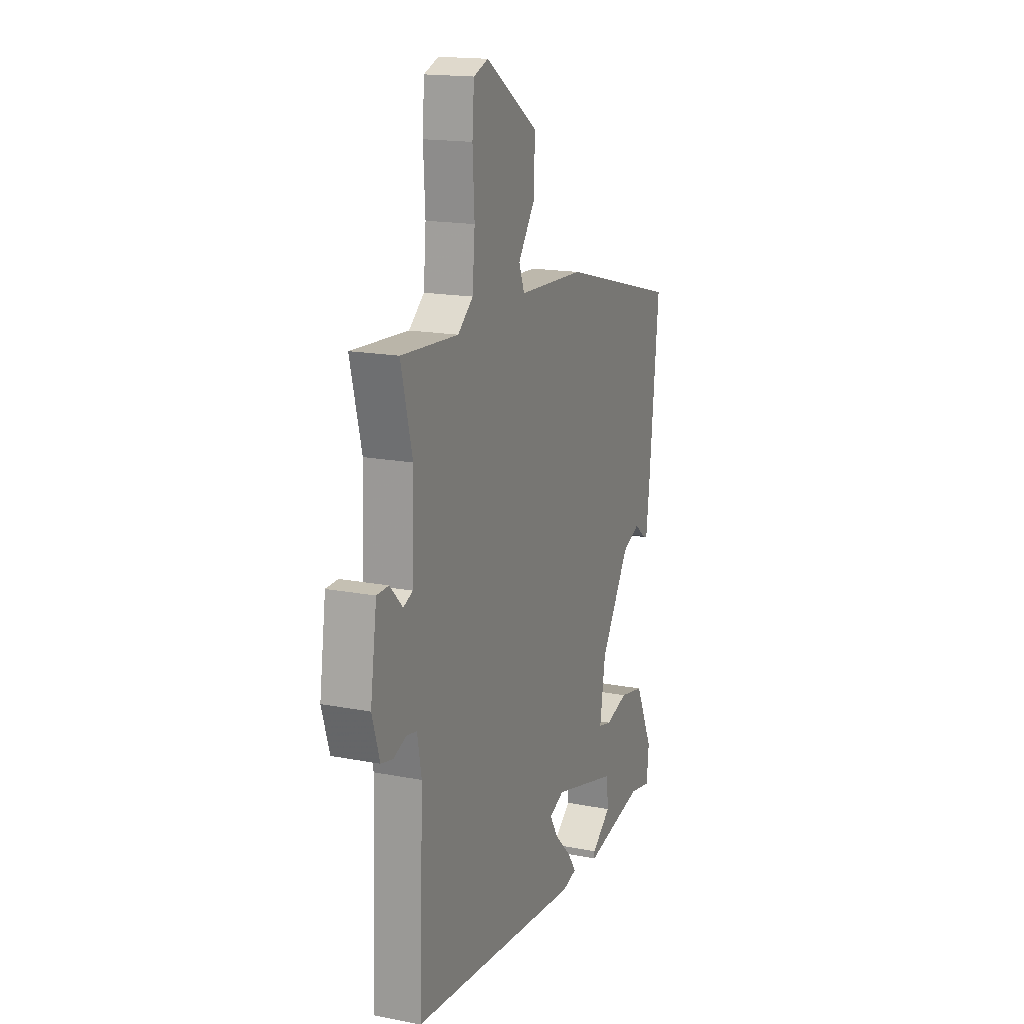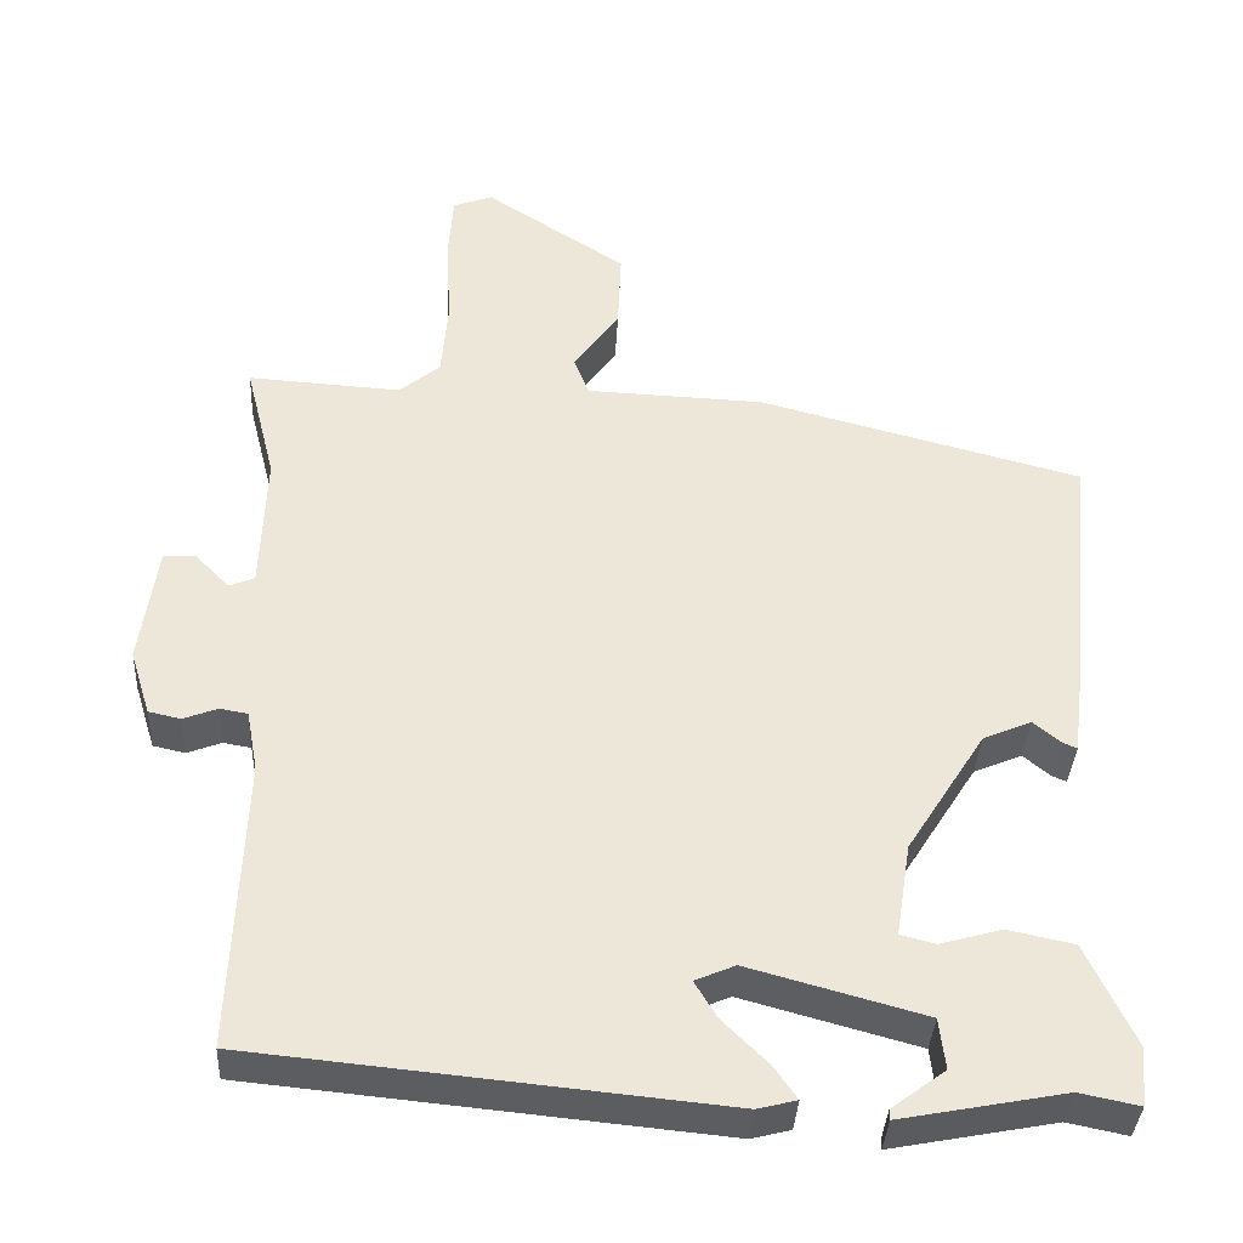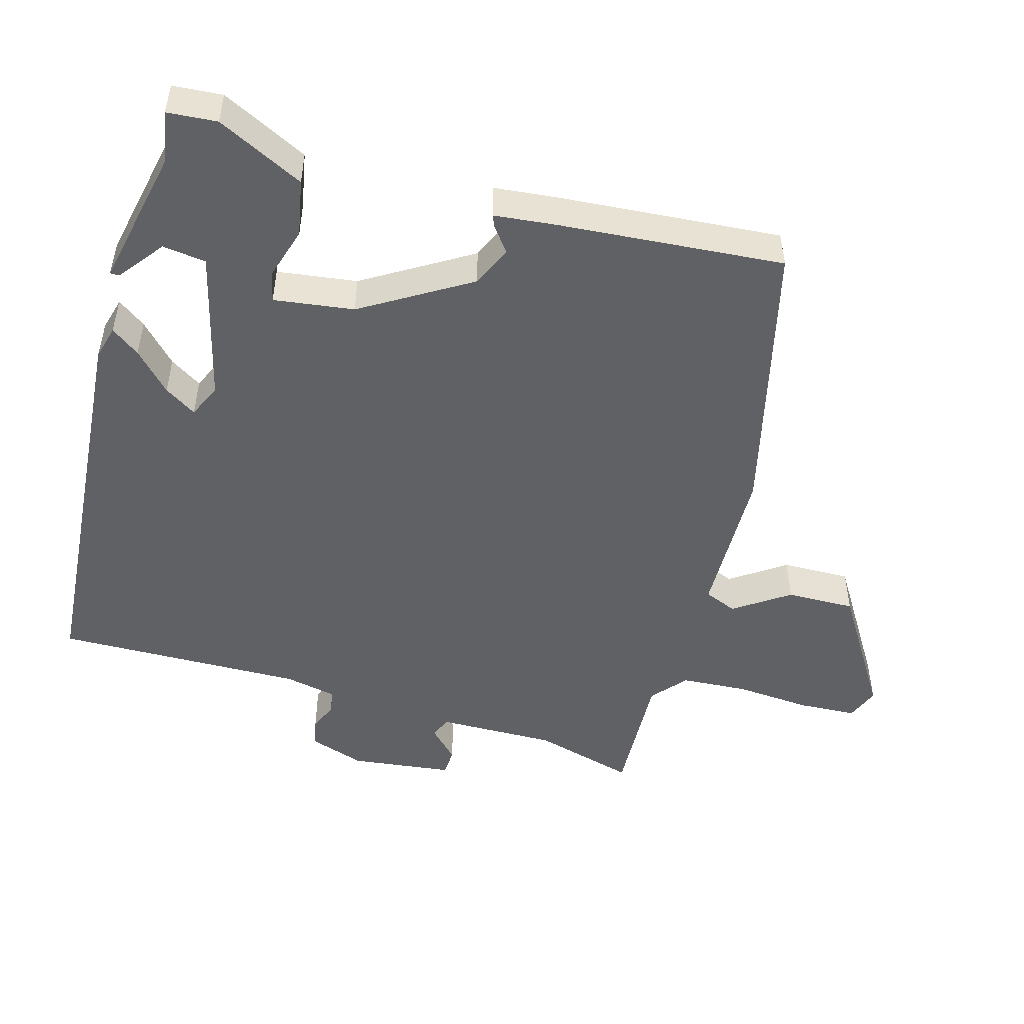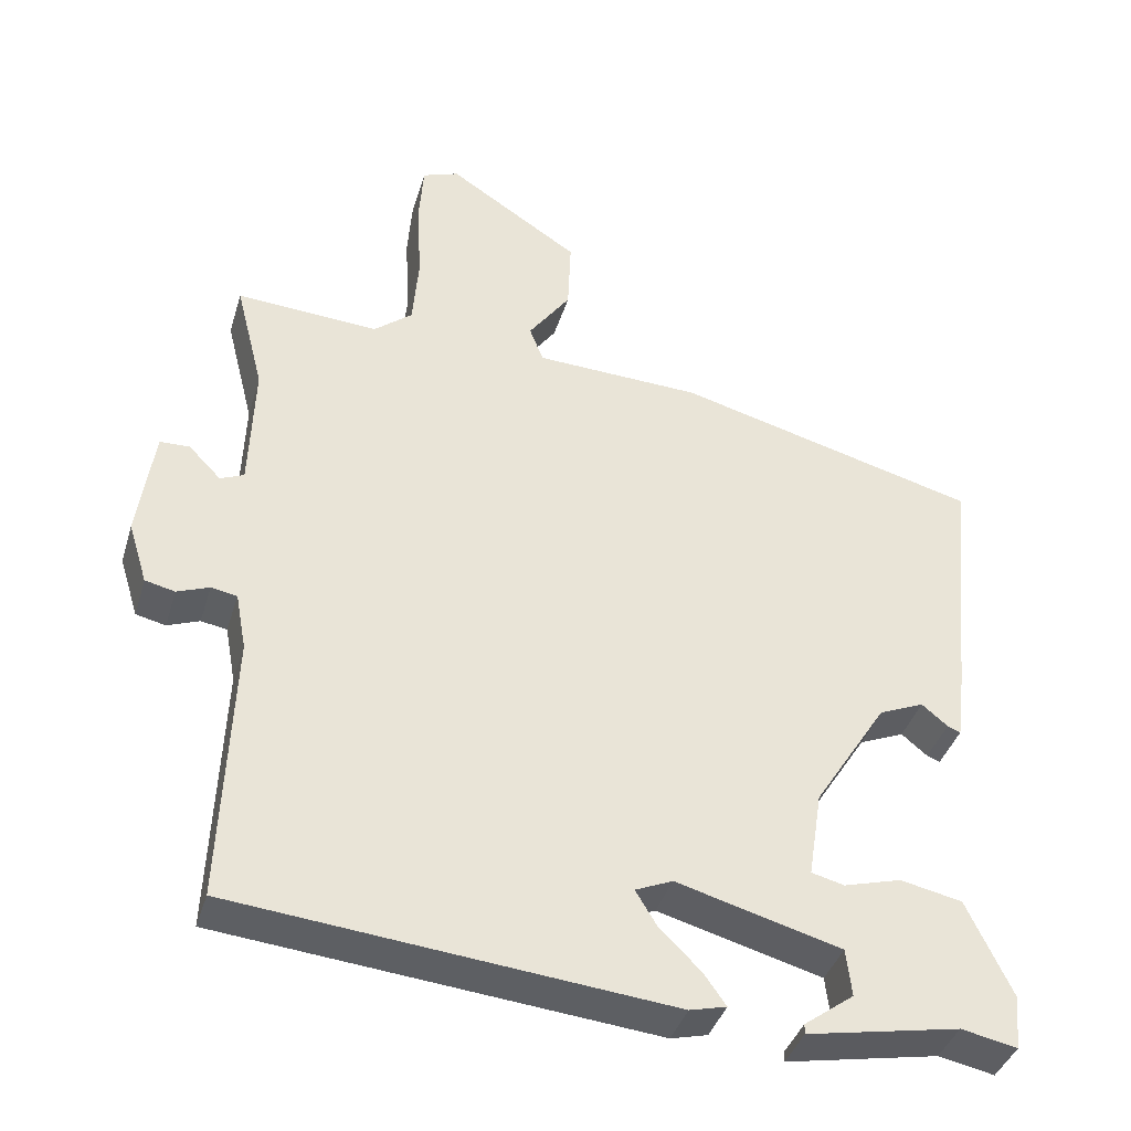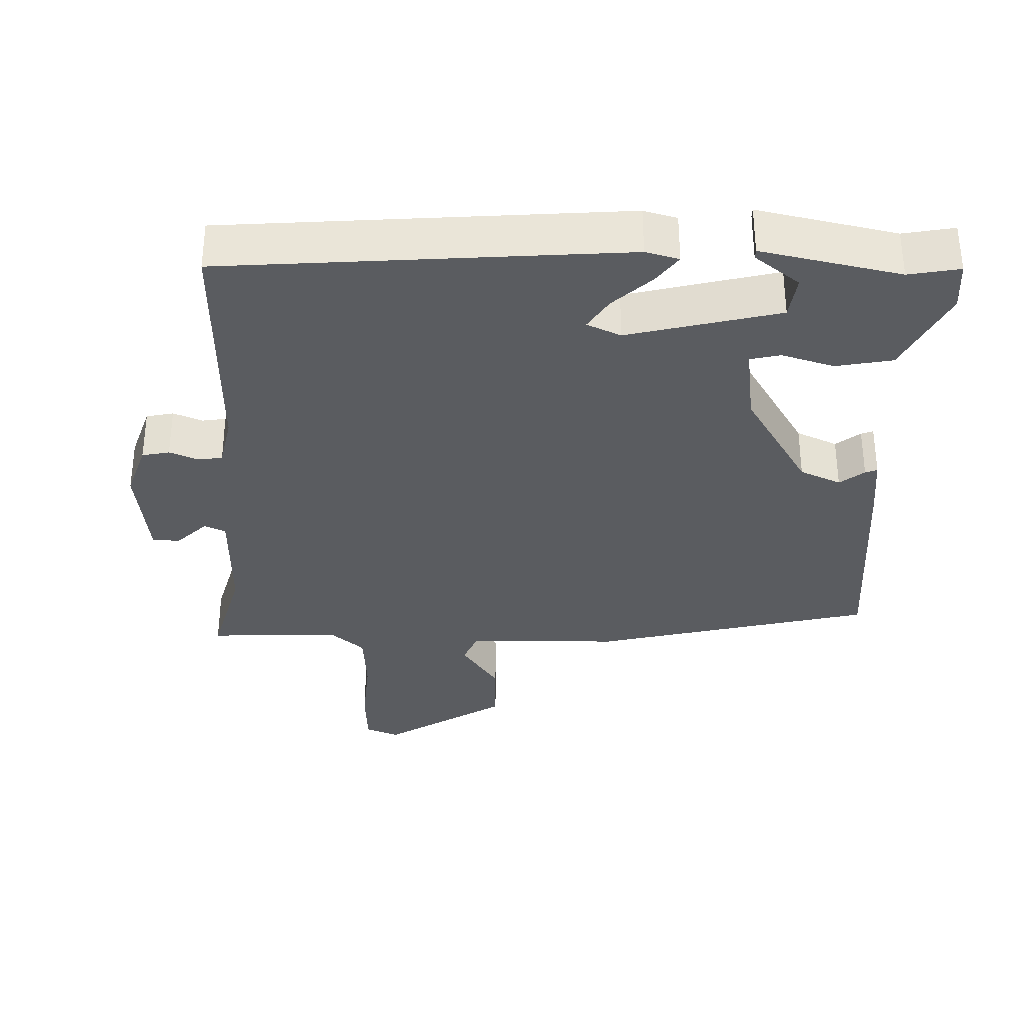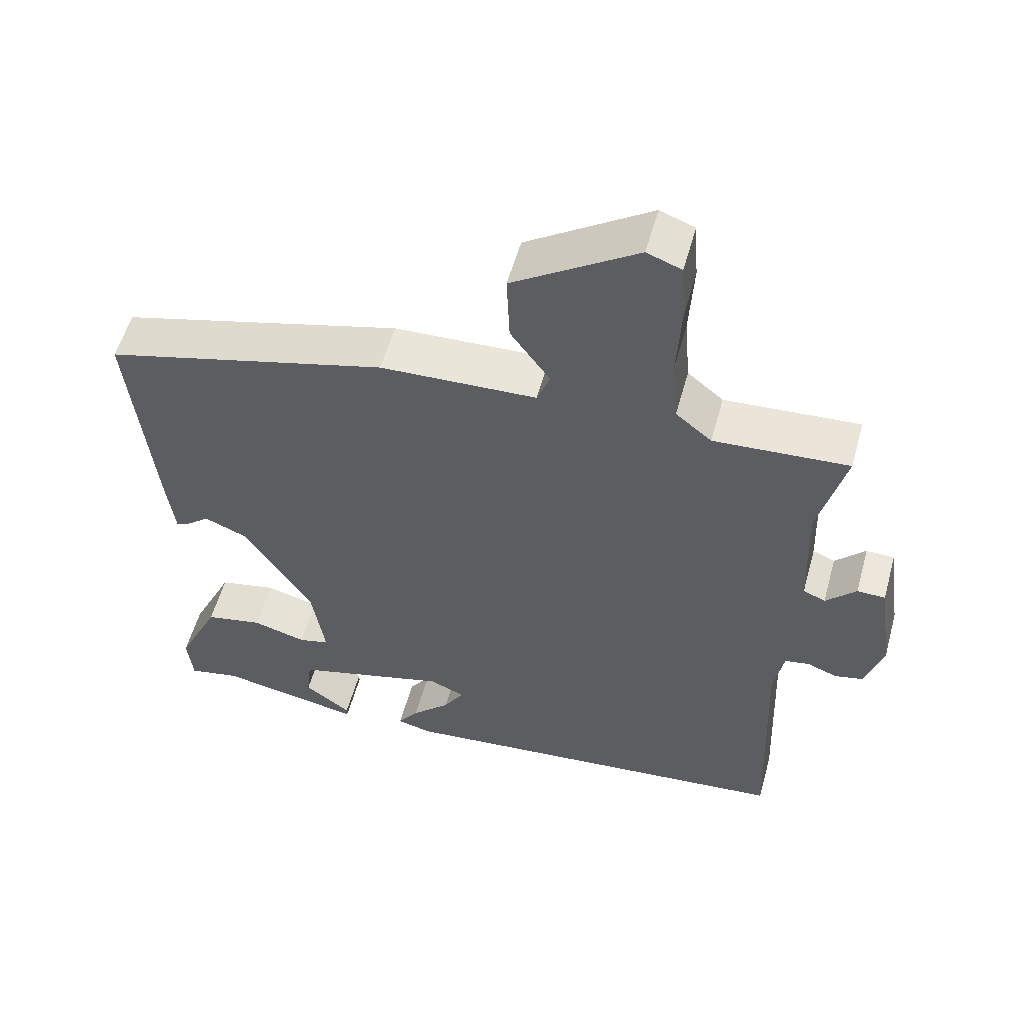
<metadata>
{"format":"obj","ext":"obj","renderer":"f3d","projection":"perspective","resolution":1024,"background":"white","views":[{"elev":16.8,"azim":111.4,"up":"+Z"},{"elev":-36.6,"azim":177.0,"up":"+Z"},{"elev":-49.6,"azim":-107.0,"up":"+Y"},{"elev":-39.2,"azim":163.7,"up":"+Z"},{"elev":-33.7,"azim":177.3,"up":"+Y"},{"elev":55.6,"azim":15.4,"up":"+Z"}]}
</metadata>
<code>
v 0.552 0.07 0.487
v 0.515 0.07 0.341
v 0.521 0.07 0.172
v 0.552 0.07 0.159
v 0.594 0.07 0.202
v 0.633 0.07 0.201
v 0.654 0.07 0.055
v 0.629 0.07 -0.025
v 0.59 0.07 -0.034
v 0.548 0.07 -0.018
v 0.514 0.07 -0.024
v 0.5 0.07 -0.099
v 0.514 0.07 -0.454
v -0.055 0.07 -0.51
v -0.103 0.07 -0.498
v -0.074 0.07 -0.457
v -0.02 0.07 -0.404
v 0.008 0.07 -0.358
v -0.041 0.07 -0.337
v -0.256 0.07 -0.396
v -0.263 0.07 -0.458
v -0.198 0.07 -0.506
v -0.198 0.07 -0.519
v -0.398 0.07 -0.481
v -0.471 0.07 -0.496
v -0.478 0.07 -0.425
v -0.419 0.07 -0.3
v -0.338 0.07 -0.283
v -0.263 0.07 -0.304
v -0.22 0.07 -0.293
v -0.238 0.07 -0.179
v -0.334 0.07 -0.028
v -0.393 0.07 -0.003
v -0.427 0.07 -0.031
v -0.444 0.07 -0.038
v -0.455 0.07 0.05
v -0.487 0.07 0.371
v -0.091 0.07 0.476
v 0.127 0.07 0.485
v 0.145 0.07 0.532
v 0.09 0.07 0.609
v 0.086 0.07 0.707
v 0.259 0.07 0.82
v 0.307 0.07 0.802
v 0.313 0.07 0.719
v 0.307 0.07 0.611
v 0.315 0.07 0.516
v 0.365 0.07 0.475
v 0.552 0 0.487
v 0.515 0 0.341
v 0.521 0 0.172
v 0.552 0 0.159
v 0.594 0 0.202
v 0.633 0 0.201
v 0.654 0 0.055
v 0.629 0 -0.025
v 0.59 0 -0.034
v 0.548 0 -0.018
v 0.514 0 -0.024
v 0.5 0 -0.099
v 0.514 0 -0.454
v -0.055 0 -0.51
v -0.103 0 -0.498
v -0.074 0 -0.457
v -0.02 0 -0.404
v 0.008 0 -0.358
v -0.041 0 -0.337
v -0.256 0 -0.396
v -0.263 0 -0.458
v -0.198 0 -0.506
v -0.198 0 -0.519
v -0.398 0 -0.481
v -0.471 0 -0.496
v -0.478 0 -0.425
v -0.419 0 -0.3
v -0.338 0 -0.283
v -0.263 0 -0.304
v -0.22 0 -0.293
v -0.238 0 -0.179
v -0.334 0 -0.028
v -0.393 0 -0.003
v -0.427 0 -0.031
v -0.444 0 -0.038
v -0.455 0 0.05
v -0.487 0 0.371
v -0.091 0 0.476
v 0.127 0 0.485
v 0.145 0 0.532
v 0.09 0 0.609
v 0.086 0 0.707
v 0.259 0 0.82
v 0.307 0 0.802
v 0.313 0 0.719
v 0.307 0 0.611
v 0.315 0 0.516
v 0.365 0 0.475
f 43 44 45 46
f 43 46 47
f 40 41 42 43
f 39 40 43 47
f 36 37 38 39
f 36 39 47 48
f 33 34 35 36
f 32 33 36 48
f 26 27 28 29
f 24 25 26 29
f 24 29 30
f 21 22 23 24
f 20 21 24
f 20 24 30
f 19 20 30
f 14 15 16 17
f 12 13 14 17
f 11 12 17 18
f 7 8 9 10
f 7 10 11
f 4 5 6 7
f 3 4 7 11
f 2 3 11 18
f 31 32 48 1
f 19 30 31 1
f 1 2 18 19
f 94 93 92 91
f 95 94 91
f 91 90 89 88
f 95 91 88 87
f 87 86 85 84
f 96 95 87 84
f 84 83 82 81
f 96 84 81 80
f 77 76 75 74
f 77 74 73 72
f 78 77 72
f 72 71 70 69
f 72 69 68
f 78 72 68
f 78 68 67
f 65 64 63 62
f 65 62 61 60
f 66 65 60 59
f 58 57 56 55
f 59 58 55
f 55 54 53 52
f 59 55 52 51
f 66 59 51 50
f 49 96 80 79
f 49 79 78 67
f 67 66 50 49
f 1 49 50 2
f 2 50 51 3
f 3 51 52 4
f 4 52 53 5
f 5 53 54 6
f 6 54 55 7
f 7 55 56 8
f 8 56 57 9
f 9 57 58 10
f 10 58 59 11
f 11 59 60 12
f 12 60 61 13
f 13 61 62 14
f 14 62 63 15
f 15 63 64 16
f 16 64 65 17
f 17 65 66 18
f 18 66 67 19
f 19 67 68 20
f 20 68 69 21
f 21 69 70 22
f 22 70 71 23
f 23 71 72 24
f 24 72 73 25
f 25 73 74 26
f 26 74 75 27
f 27 75 76 28
f 28 76 77 29
f 29 77 78 30
f 30 78 79 31
f 31 79 80 32
f 32 80 81 33
f 33 81 82 34
f 34 82 83 35
f 35 83 84 36
f 36 84 85 37
f 37 85 86 38
f 38 86 87 39
f 39 87 88 40
f 40 88 89 41
f 41 89 90 42
f 42 90 91 43
f 43 91 92 44
f 44 92 93 45
f 45 93 94 46
f 46 94 95 47
f 47 95 96 48
f 48 96 49 1

</code>
